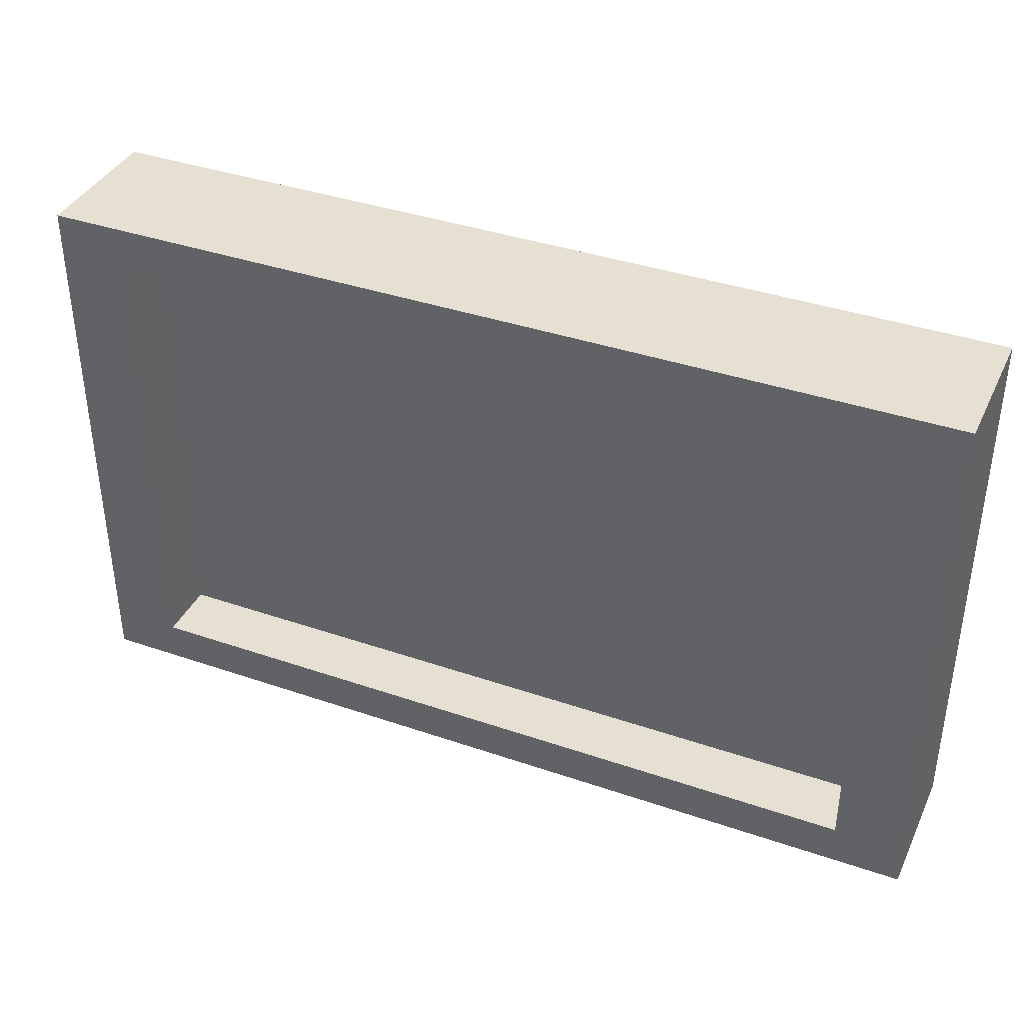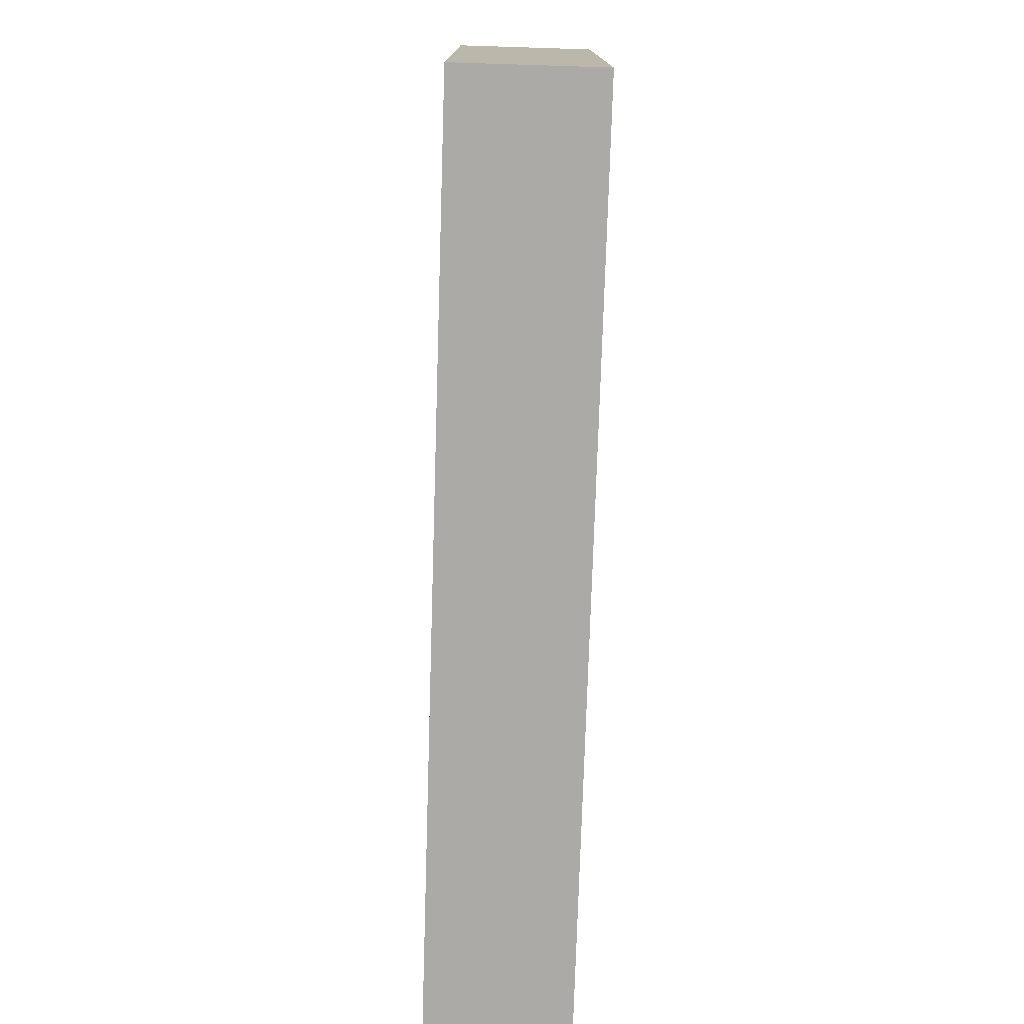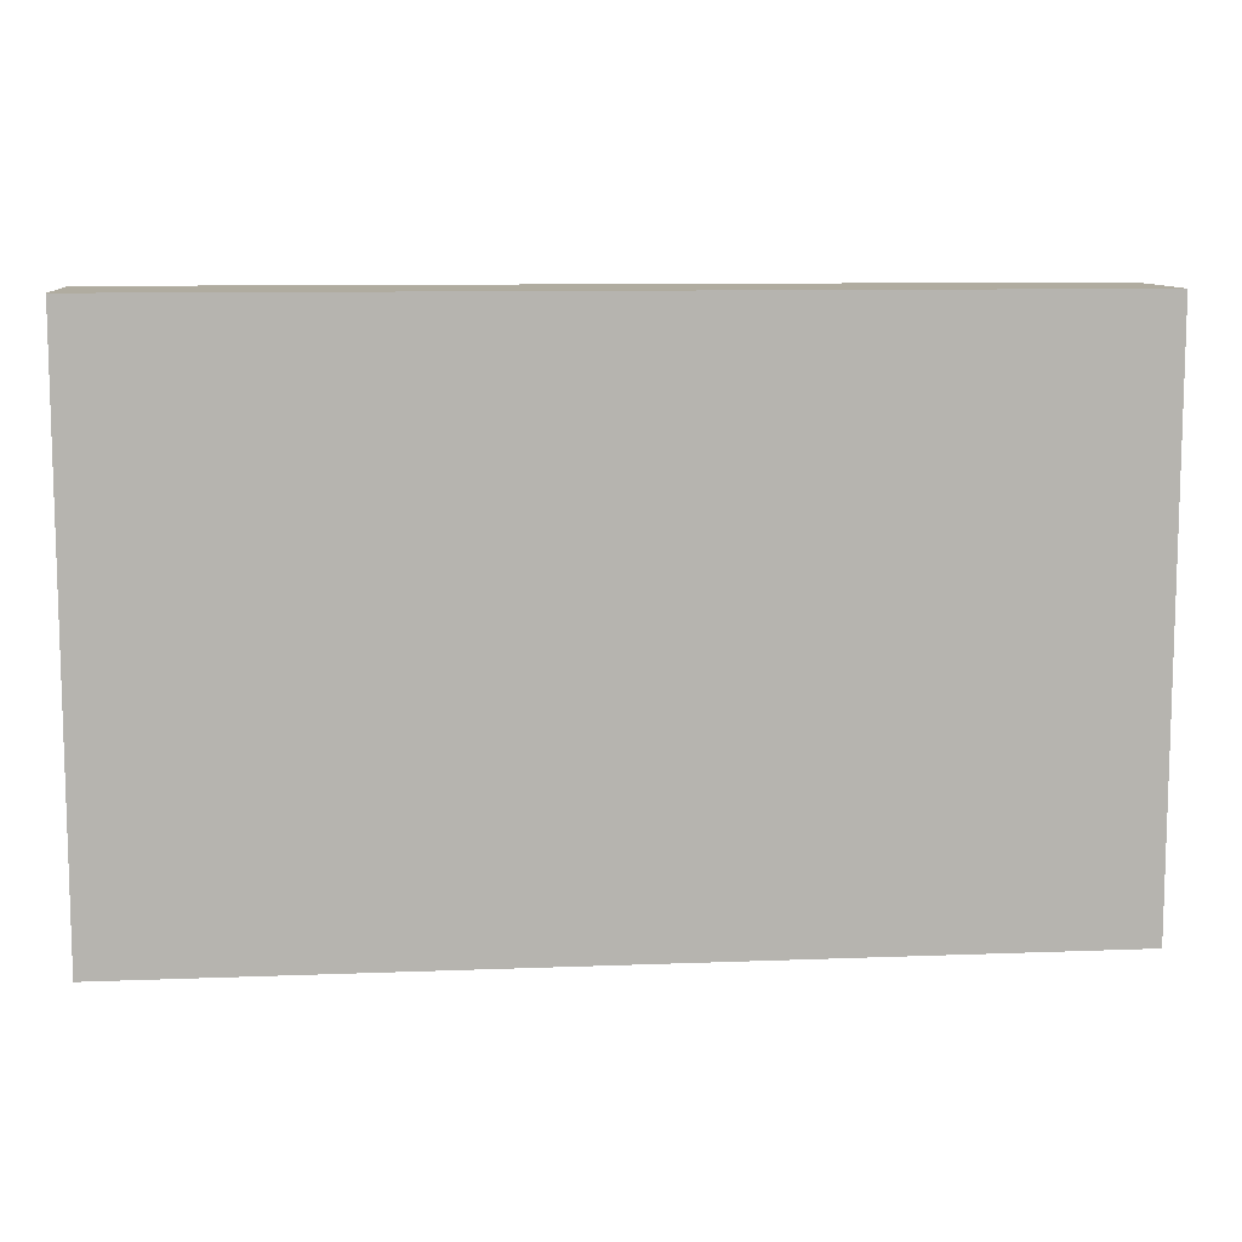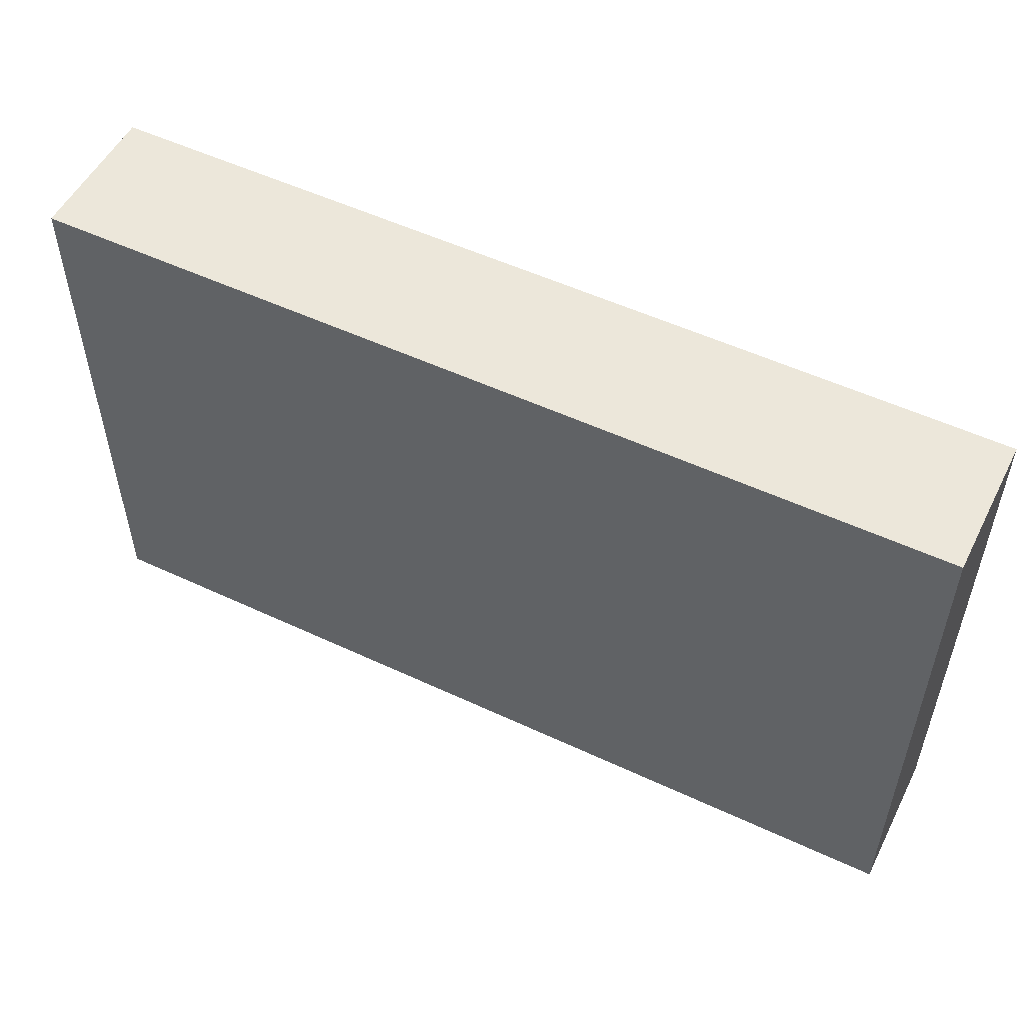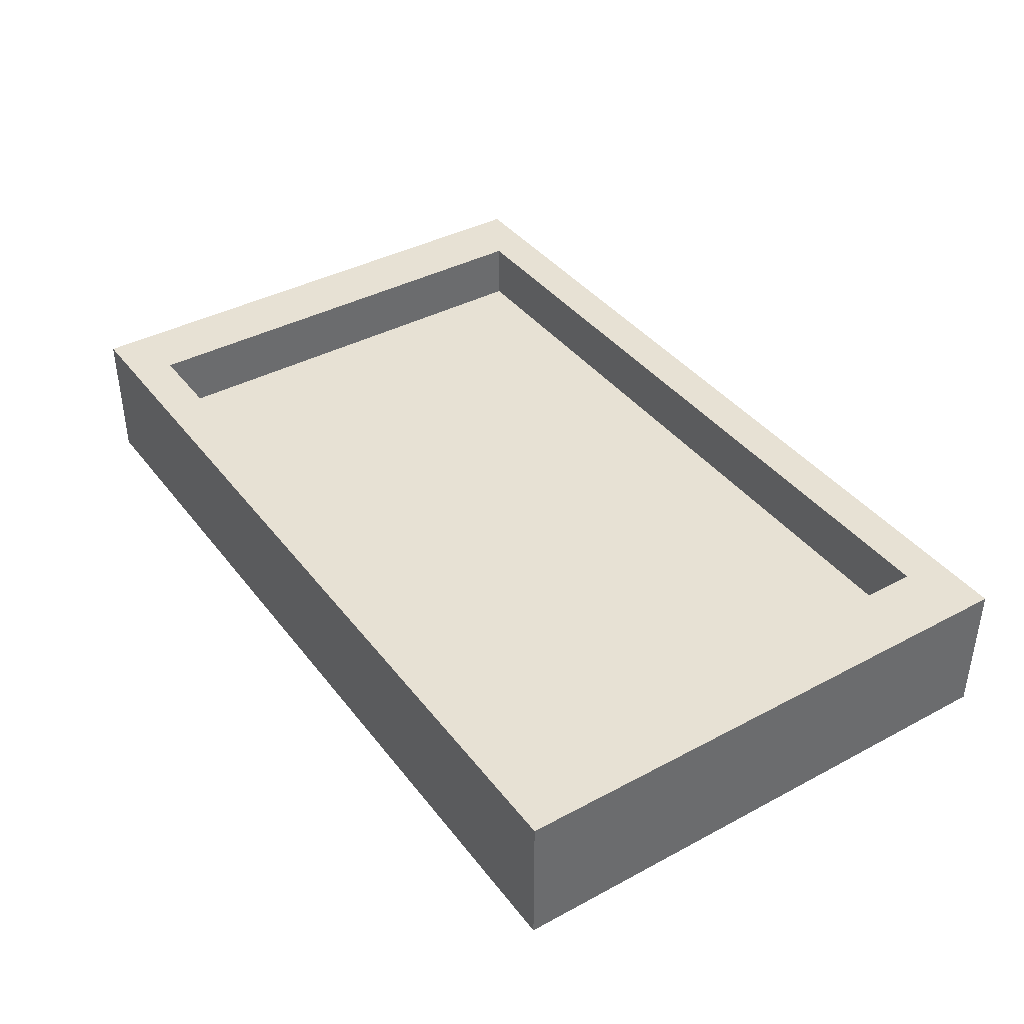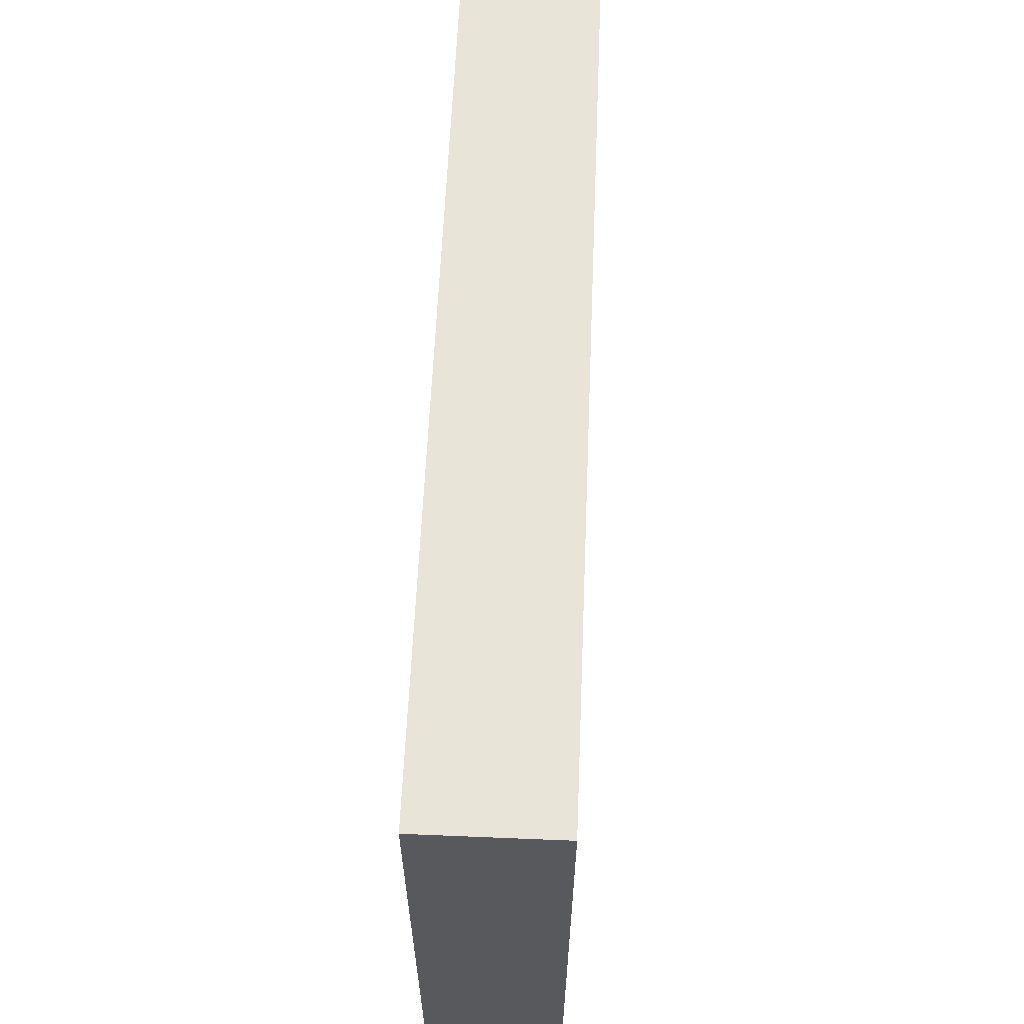
<metadata>
{"format":"obj","ext":"obj","renderer":"f3d","projection":"perspective","resolution":1024,"background":"white","views":[{"elev":38.3,"azim":-156.5,"up":"+Z"},{"elev":-75.7,"azim":88.2,"up":"+Z"},{"elev":9.9,"azim":-5.7,"up":"+Z"},{"elev":53.1,"azim":26.6,"up":"+Z"},{"elev":39.5,"azim":-123.6,"up":"+Y"},{"elev":60.3,"azim":-87.6,"up":"+Z"}]}
</metadata>
<code>
v -5.459 0.1246 3.337
v 5.459 0.1246 3.337
v 5.459 0.1246 -3.337
v -5.459 0.1246 -3.337
v -6.446 -1 3.94
v 6.446 -1 3.94
v 6.446 -1 -3.94
v -6.446 -1 -3.94
v -6.446 1 3.94
v 6.446 1 3.94
v 6.446 1 -3.94
v -6.446 1 -3.94
v 5.459 1 3.337
v -5.459 1 3.337
v 5.459 1 -3.337
v -5.459 1 -3.337
f 4 1 2
f 2 1 14
f 3 2 13
f 4 3 15
f 6 5 8
f 12 16 15
f 9 5 6
f 10 6 7
f 7 8 12
f 5 9 12
f 10 13 9
f 16 14 1
f 4 2 3
f 2 14 13
f 3 13 15
f 4 15 16
f 6 8 7
f 14 16 9
f 9 16 12
f 12 15 11
f 9 6 10
f 10 7 11
f 7 12 11
f 5 12 8
f 9 13 14
f 13 10 15
f 15 10 11
f 16 1 4

</code>
